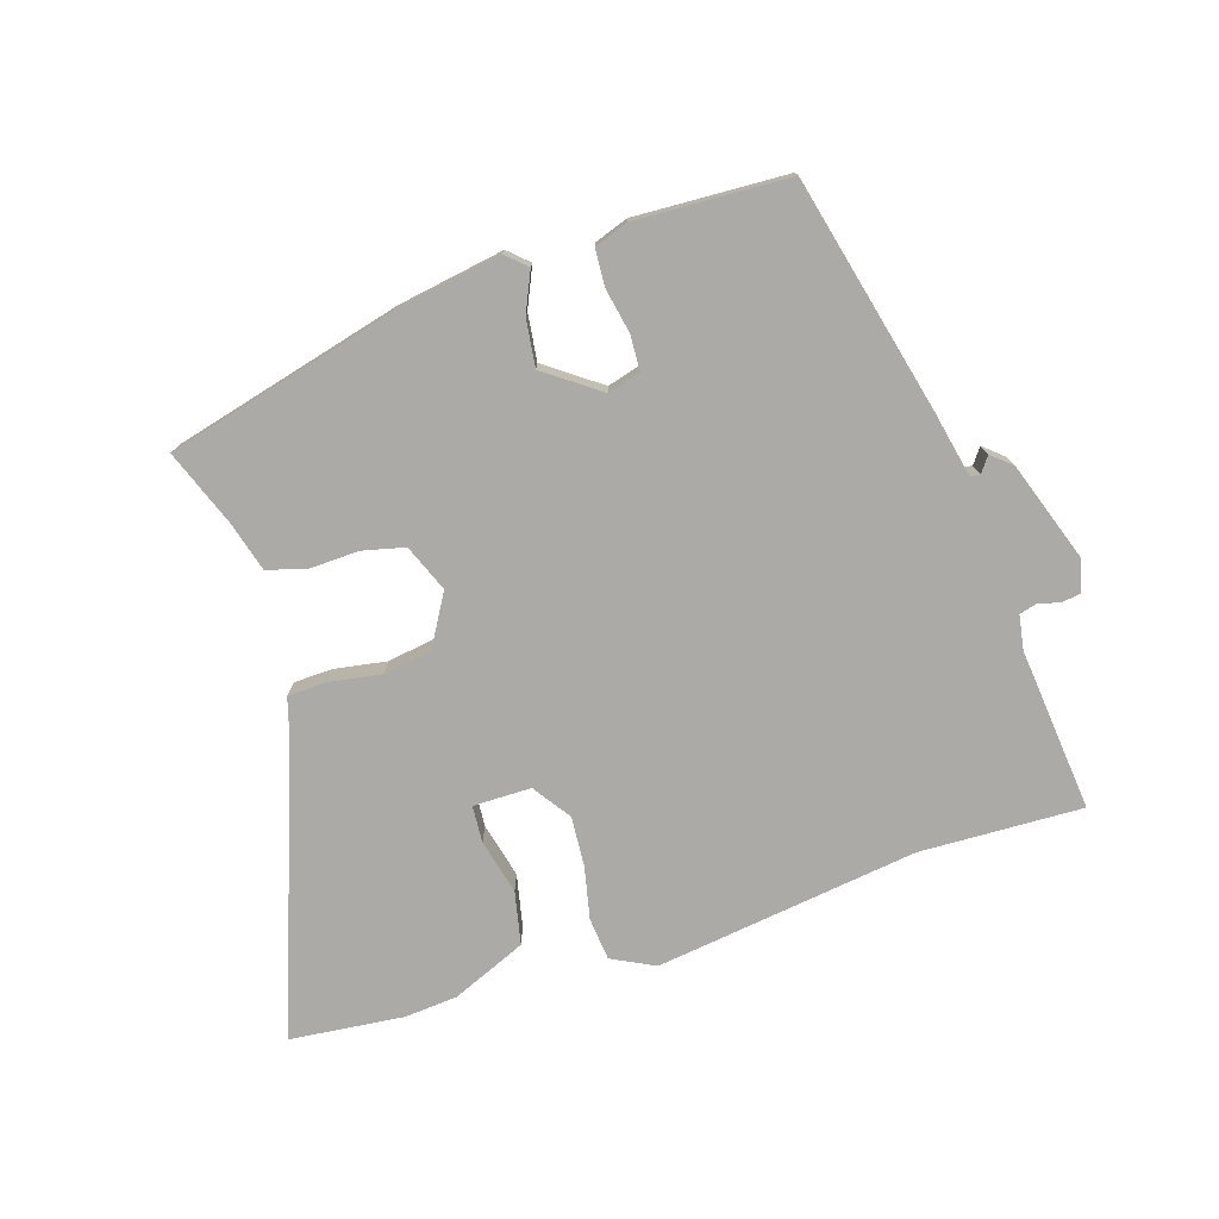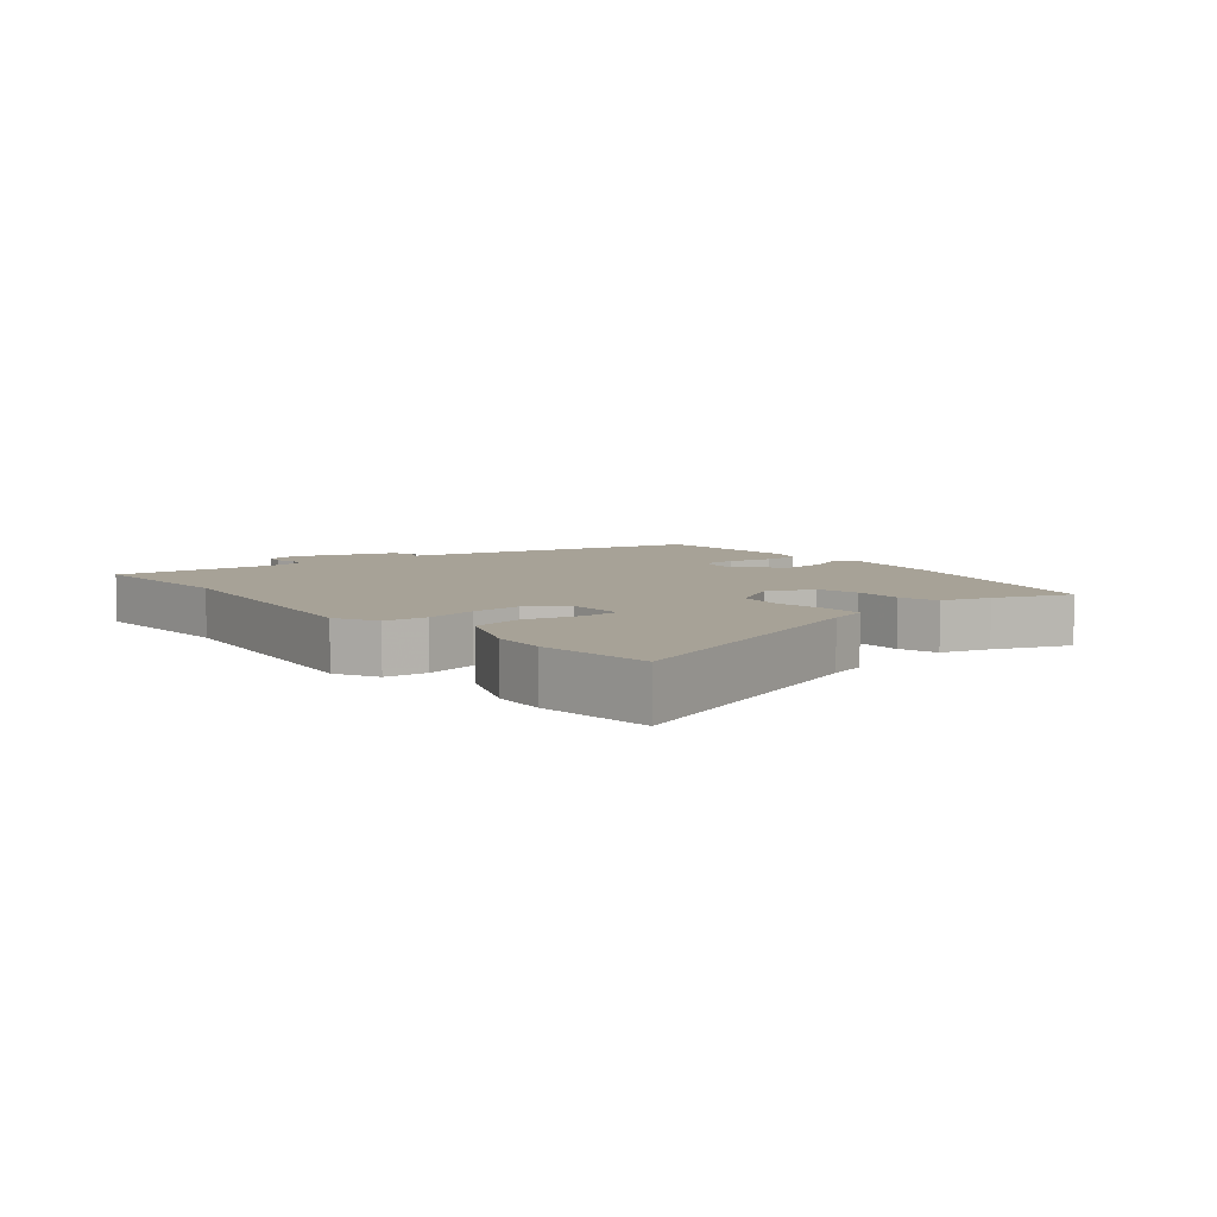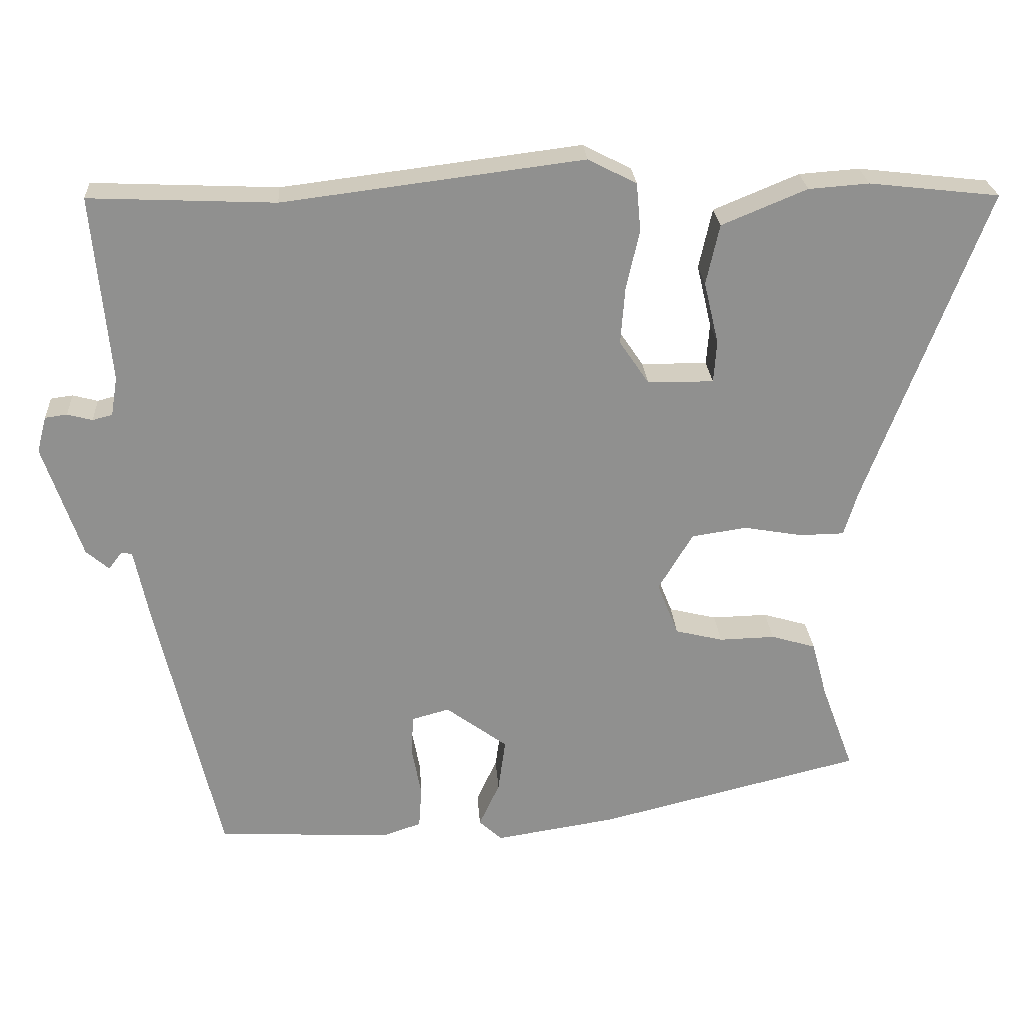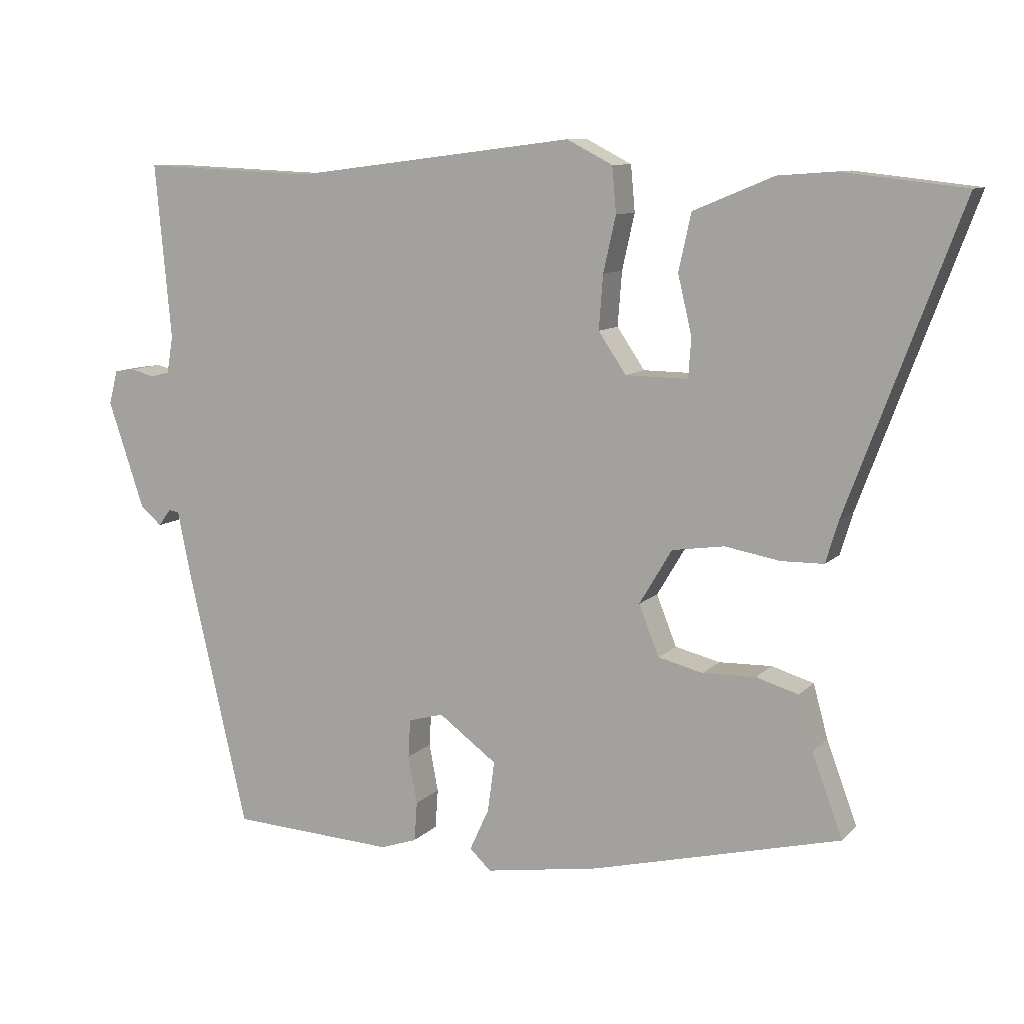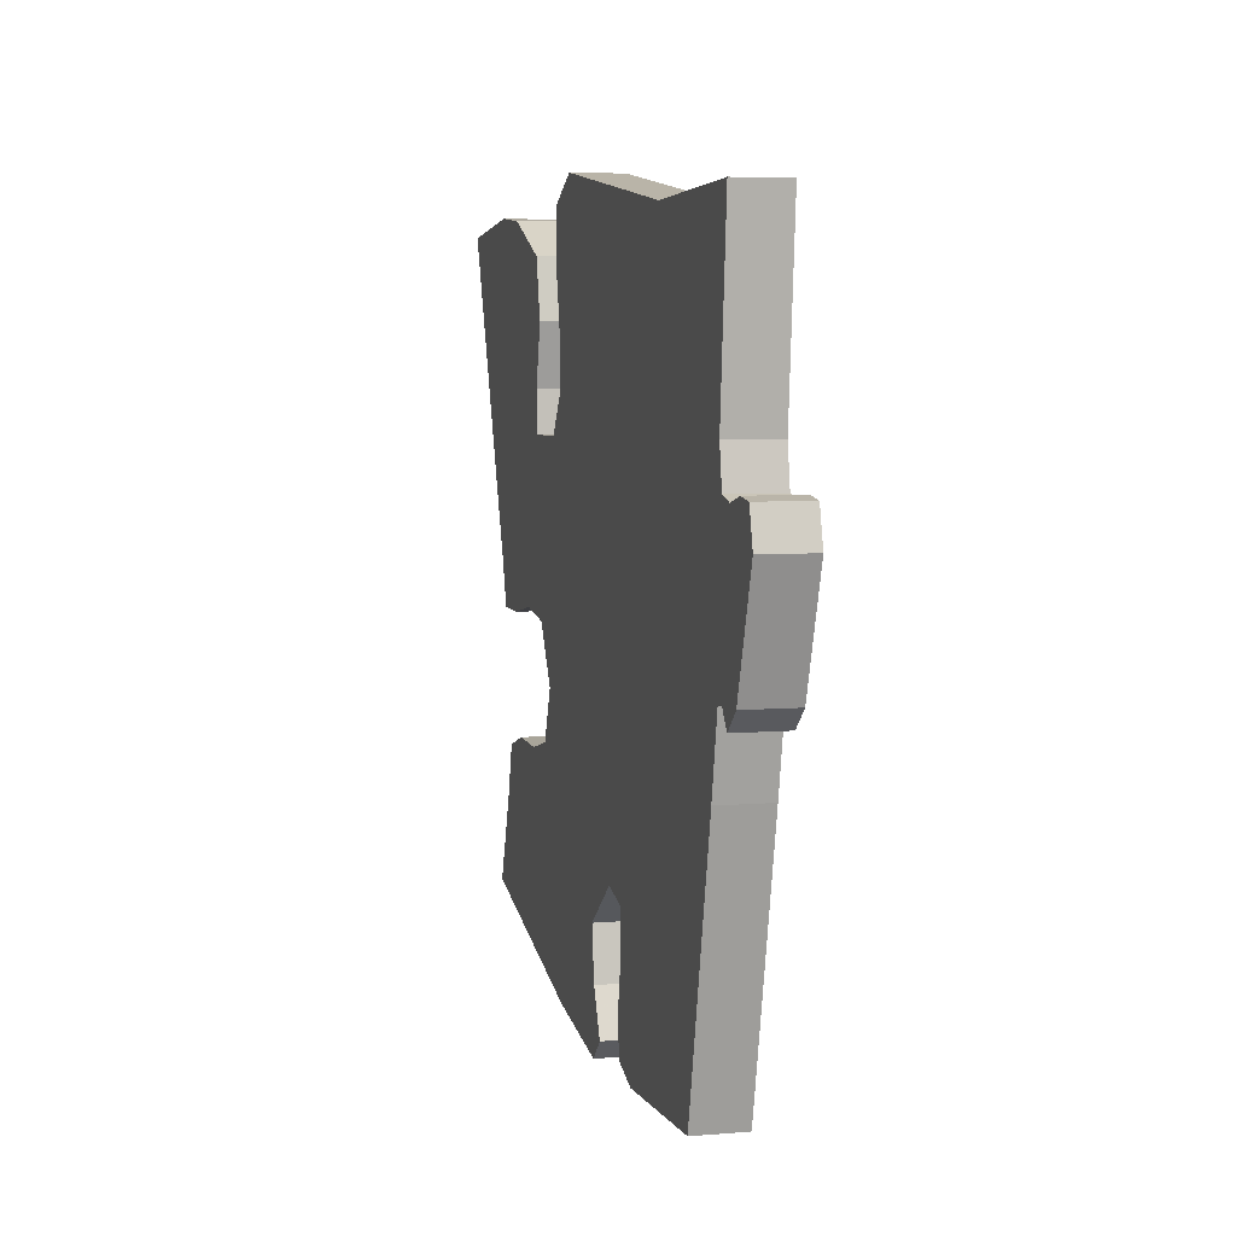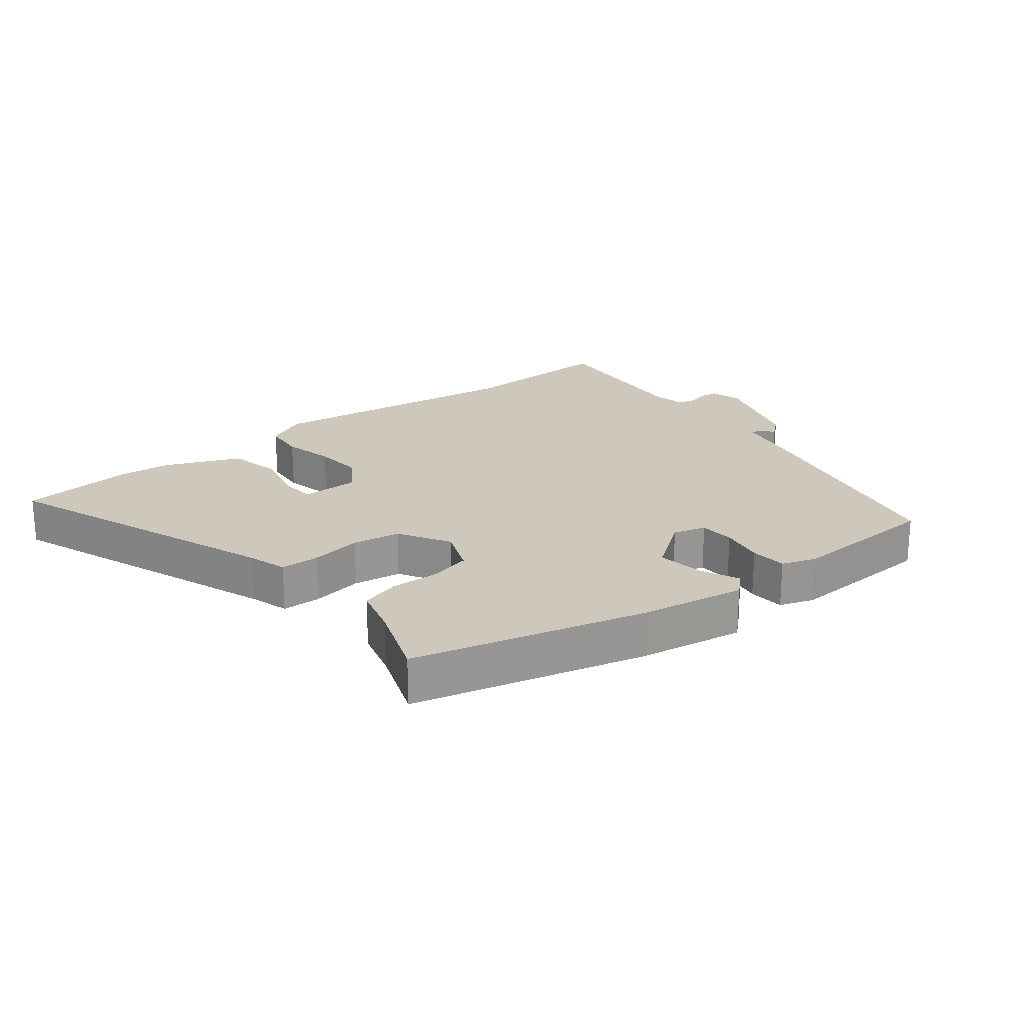
<metadata>
{"format":"obj","ext":"obj","renderer":"f3d","projection":"perspective","resolution":1024,"background":"white","views":[{"elev":-76.1,"azim":-161.8,"up":"+Y"},{"elev":6.6,"azim":51.2,"up":"+Y"},{"elev":24.8,"azim":-3.7,"up":"+Z"},{"elev":9.7,"azim":24.2,"up":"+Z"},{"elev":6.0,"azim":-104.3,"up":"+Z"},{"elev":21.8,"azim":141.9,"up":"+Y"}]}
</metadata>
<code>
v -0.567 0.07 0.503
v -0.315 0.07 0.492
v 0.093 0.07 0.543
v 0.159 0.07 0.509
v 0.165 0.07 0.443
v 0.147 0.07 0.363
v 0.141 0.07 0.285
v 0.181 0.07 0.226
v 0.271 0.07 0.225
v 0.275 0.07 0.282
v 0.255 0.07 0.367
v 0.273 0.07 0.449
v 0.389 0.07 0.497
v 0.471 0.07 0.503
v 0.648 0.07 0.483
v 0.485 0.07 0.047
v 0.467 0.07 -0.013
v 0.406 0.07 -0.014
v 0.326 0.07 0
v 0.251 0.07 -0.011
v 0.204 0.07 -0.09
v 0.233 0.07 -0.163
v 0.298 0.07 -0.179
v 0.374 0.07 -0.177
v 0.435 0.07 -0.195
v 0.456 0.07 -0.272
v 0.5 0.07 -0.391
v 0.141 0.07 -0.48
v -0.024 0.07 -0.506
v -0.055 0.07 -0.477
v -0.027 0.07 -0.416
v -0.017 0.07 -0.343
v -0.101 0.07 -0.281
v -0.152 0.07 -0.295
v -0.155 0.07 -0.35
v -0.142 0.07 -0.419
v -0.146 0.07 -0.476
v -0.199 0.07 -0.494
v -0.436 0.07 -0.481
v -0.52 0.07 -0.117
v -0.541 0.07 -0.014
v -0.556 0.07 -0.012
v -0.574 0.07 -0.036
v -0.605 0.07 -0.009
v -0.657 0.07 0.146
v -0.644 0.07 0.195
v -0.614 0.07 0.199
v -0.58 0.07 0.19
v -0.553 0.07 0.197
v -0.544 0.07 0.25
v -0.567 0 0.503
v -0.315 0 0.492
v 0.093 0 0.543
v 0.159 0 0.509
v 0.165 0 0.443
v 0.147 0 0.363
v 0.141 0 0.285
v 0.181 0 0.226
v 0.271 0 0.225
v 0.275 0 0.282
v 0.255 0 0.367
v 0.273 0 0.449
v 0.389 0 0.497
v 0.471 0 0.503
v 0.648 0 0.483
v 0.485 0 0.047
v 0.467 0 -0.013
v 0.406 0 -0.014
v 0.326 0 0
v 0.251 0 -0.011
v 0.204 0 -0.09
v 0.233 0 -0.163
v 0.298 0 -0.179
v 0.374 0 -0.177
v 0.435 0 -0.195
v 0.456 0 -0.272
v 0.5 0 -0.391
v 0.141 0 -0.48
v -0.024 0 -0.506
v -0.055 0 -0.477
v -0.027 0 -0.416
v -0.017 0 -0.343
v -0.101 0 -0.281
v -0.152 0 -0.295
v -0.155 0 -0.35
v -0.142 0 -0.419
v -0.146 0 -0.476
v -0.199 0 -0.494
v -0.436 0 -0.481
v -0.52 0 -0.117
v -0.541 0 -0.014
v -0.556 0 -0.012
v -0.574 0 -0.036
v -0.605 0 -0.009
v -0.657 0 0.146
v -0.644 0 0.195
v -0.614 0 0.199
v -0.58 0 0.19
v -0.553 0 0.197
v -0.544 0 0.25
f 46 47 48
f 45 46 48
f 44 45 48
f 43 44 48
f 42 43 48
f 41 42 48 49
f 41 49 50
f 40 41 50
f 39 40 50
f 38 39 50
f 37 38 50
f 36 37 50
f 35 36 50
f 29 30 31
f 28 29 31
f 27 28 31
f 26 27 31
f 26 31 32
f 25 26 32
f 24 25 32
f 23 24 32
f 22 23 32 33
f 16 17 18 19
f 16 19 20
f 14 15 16
f 13 14 16
f 12 13 16
f 11 12 16
f 10 11 16
f 9 10 16
f 8 9 16 20
f 7 8 20 21
f 4 5 6
f 3 4 6
f 2 3 6
f 2 6 7
f 50 1 2
f 35 50 2
f 34 35 2
f 33 34 2
f 22 33 2
f 21 22 2
f 2 7 21
f 98 97 96
f 98 96 95
f 98 95 94
f 98 94 93
f 98 93 92
f 99 98 92 91
f 100 99 91
f 100 91 90
f 100 90 89
f 100 89 88
f 100 88 87
f 100 87 86
f 100 86 85
f 81 80 79
f 81 79 78
f 81 78 77
f 81 77 76
f 82 81 76
f 82 76 75
f 82 75 74
f 82 74 73
f 83 82 73 72
f 69 68 67 66
f 70 69 66
f 66 65 64
f 66 64 63
f 66 63 62
f 66 62 61
f 66 61 60
f 66 60 59
f 70 66 59 58
f 71 70 58 57
f 56 55 54
f 56 54 53
f 56 53 52
f 57 56 52
f 52 51 100
f 52 100 85
f 52 85 84
f 52 84 83
f 52 83 72
f 52 72 71
f 71 57 52
f 1 51 52 2
f 2 52 53 3
f 3 53 54 4
f 4 54 55 5
f 5 55 56 6
f 6 56 57 7
f 7 57 58 8
f 8 58 59 9
f 9 59 60 10
f 10 60 61 11
f 11 61 62 12
f 12 62 63 13
f 13 63 64 14
f 14 64 65 15
f 15 65 66 16
f 16 66 67 17
f 17 67 68 18
f 18 68 69 19
f 19 69 70 20
f 20 70 71 21
f 21 71 72 22
f 22 72 73 23
f 23 73 74 24
f 24 74 75 25
f 25 75 76 26
f 26 76 77 27
f 27 77 78 28
f 28 78 79 29
f 29 79 80 30
f 30 80 81 31
f 31 81 82 32
f 32 82 83 33
f 33 83 84 34
f 34 84 85 35
f 35 85 86 36
f 36 86 87 37
f 37 87 88 38
f 38 88 89 39
f 39 89 90 40
f 40 90 91 41
f 41 91 92 42
f 42 92 93 43
f 43 93 94 44
f 44 94 95 45
f 45 95 96 46
f 46 96 97 47
f 47 97 98 48
f 48 98 99 49
f 49 99 100 50
f 50 100 51 1

</code>
